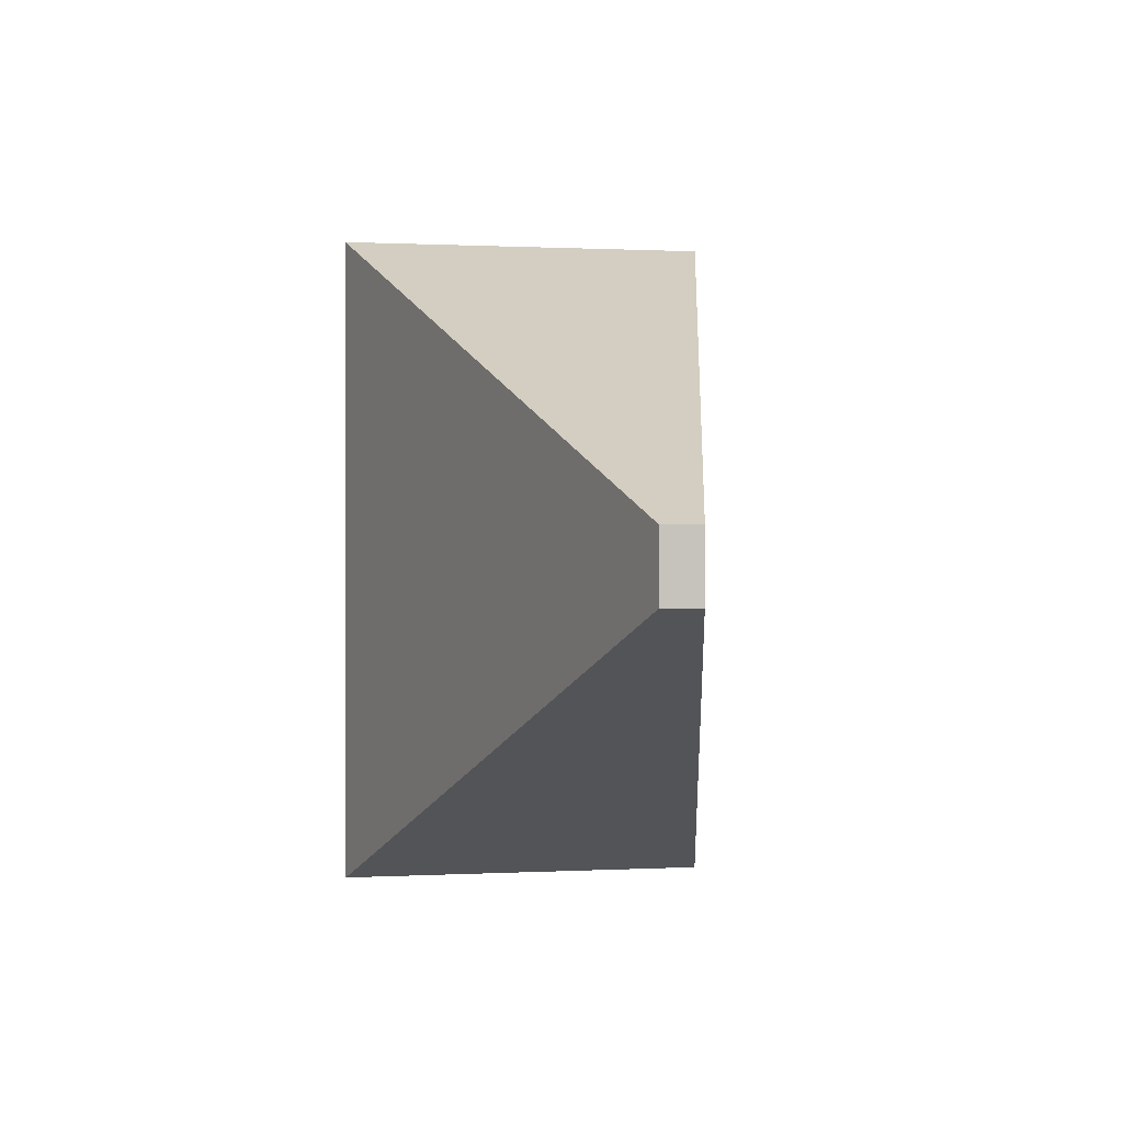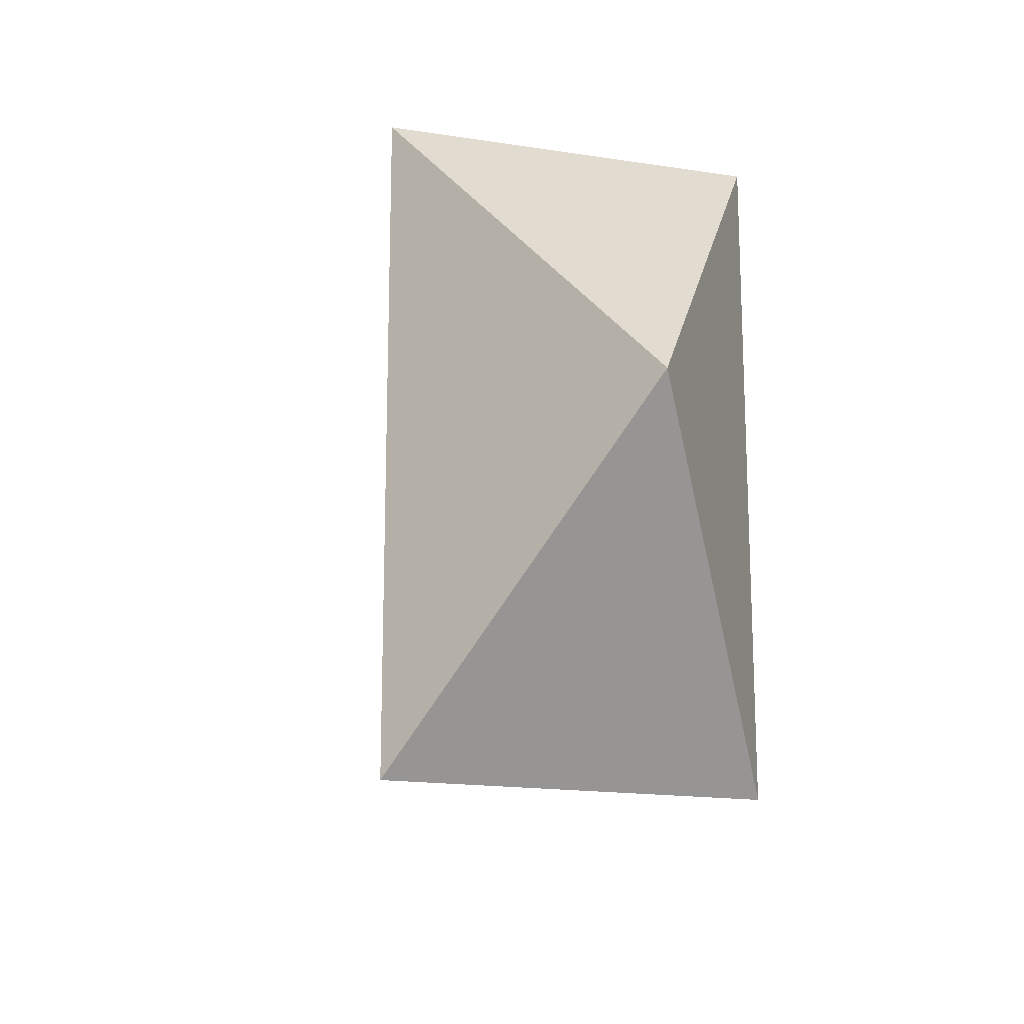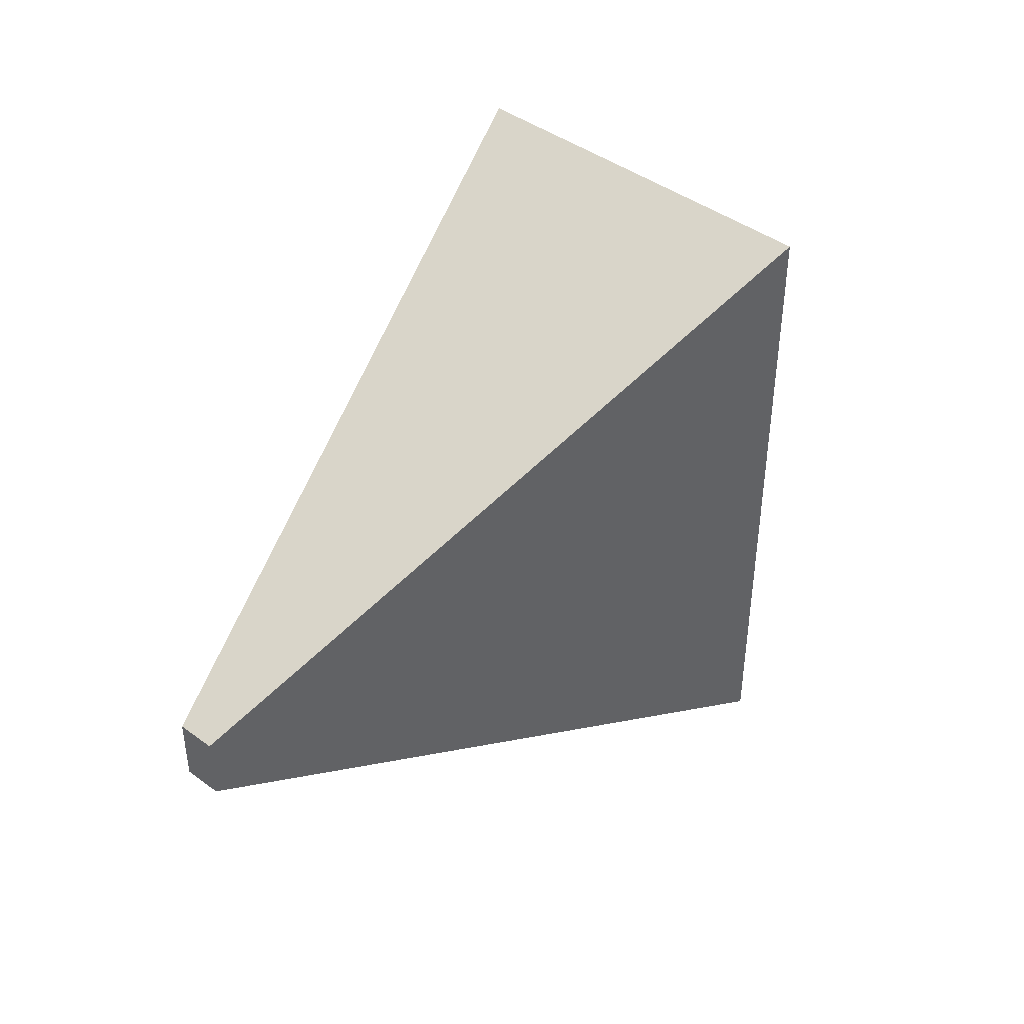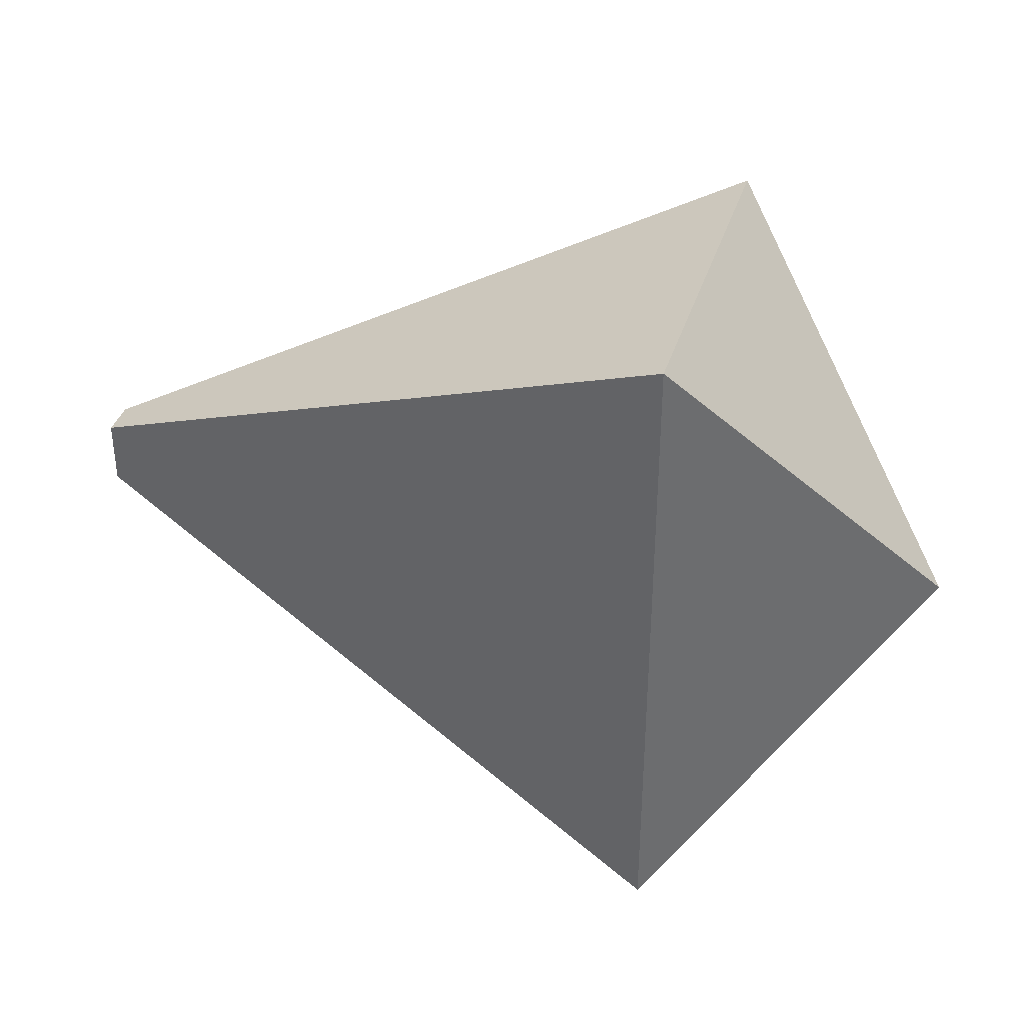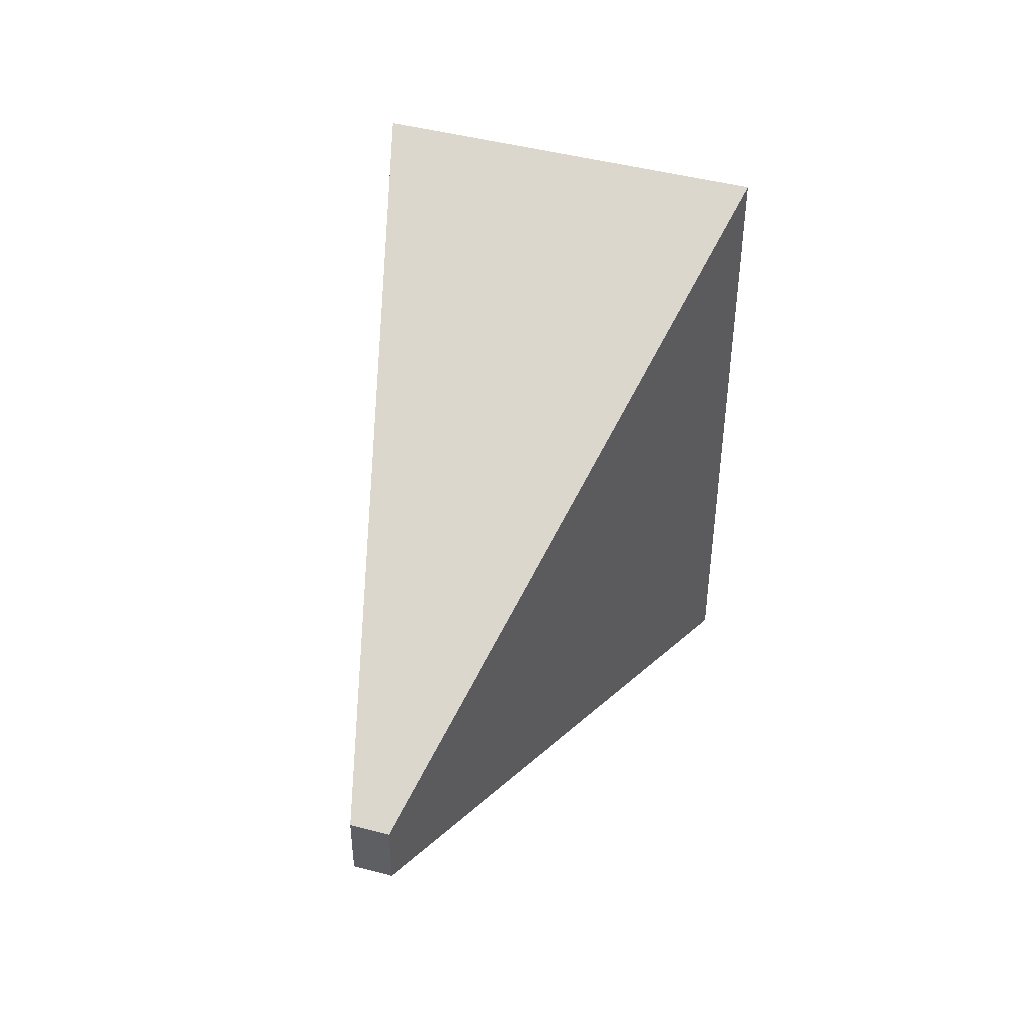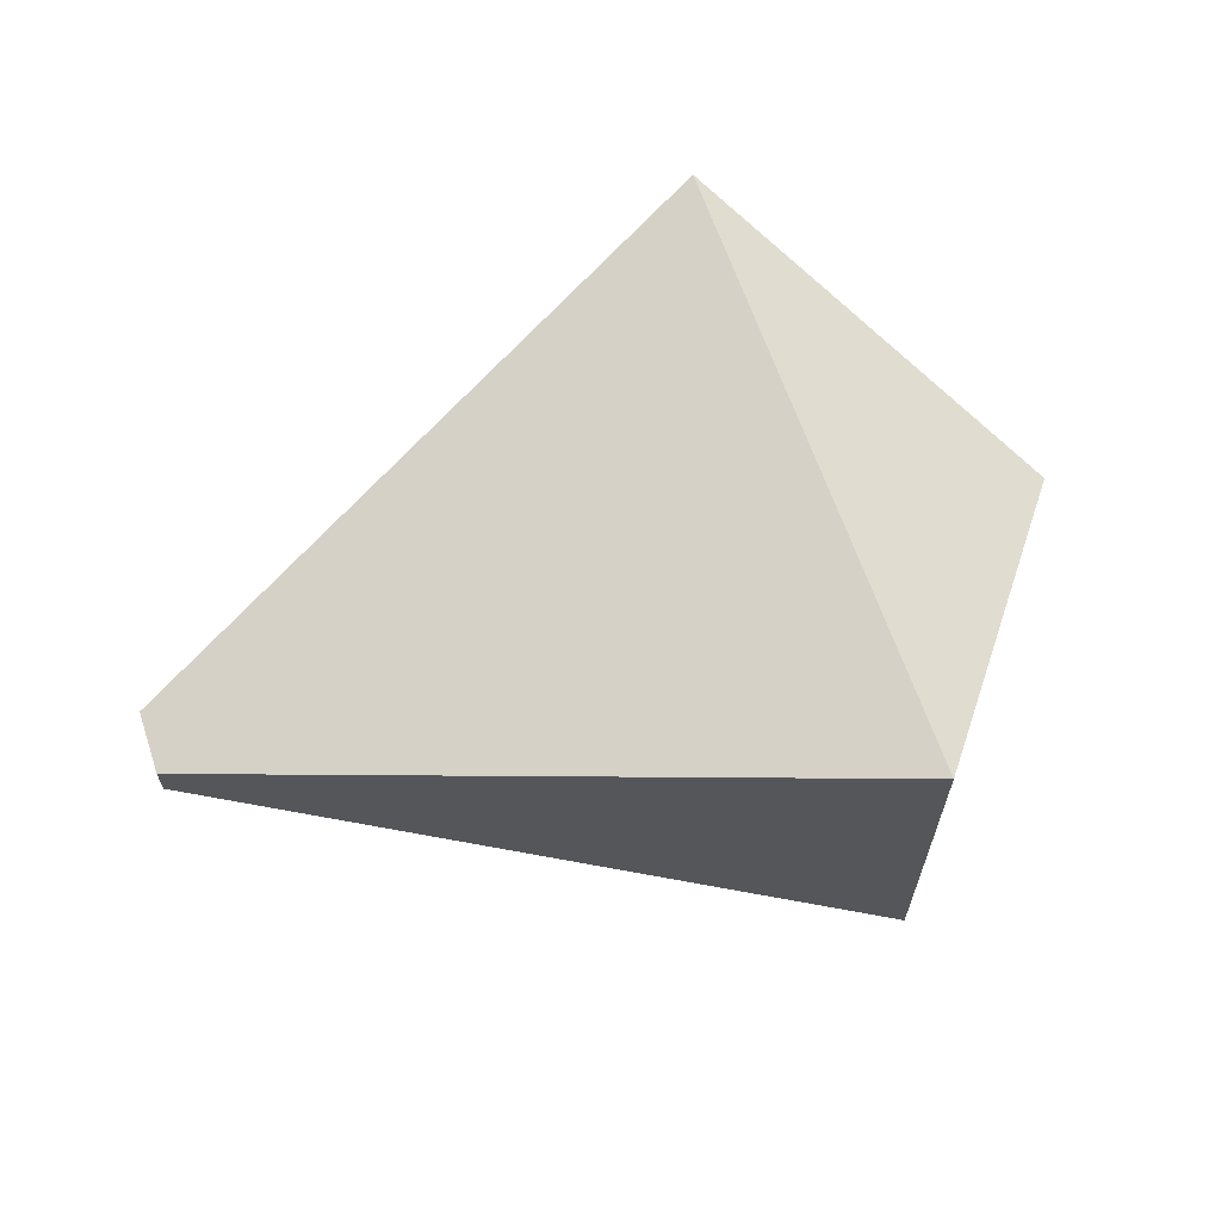
<metadata>
{"format":"obj","ext":"obj","renderer":"f3d","projection":"perspective","resolution":1024,"background":"white","views":[{"elev":0.5,"azim":78.0,"up":"+Z"},{"elev":-16.9,"azim":-107.4,"up":"+Z"},{"elev":43.2,"azim":130.9,"up":"+Z"},{"elev":36.9,"azim":-163.6,"up":"+Z"},{"elev":46.2,"azim":106.7,"up":"+Z"},{"elev":64.1,"azim":161.3,"up":"+Y"}]}
</metadata>
<code>
g Bone09
v 0.3827 -0.0079 0.0139
v 0.3827 0.0079 0.0139
v 0.3827 -0.0079 -0.0139
v 0.3827 0.0079 -0.0139
v 0.109 0.079 0.139
v 0.109 0.079 -0.139
v 0.3827 0.0079 0.0139
v 0.3827 0.0079 -0.0139
v 0.109 -0.079 0.139
v 0.109 0.079 0.139
v 0.3827 -0.0079 0.0139
v 0.3827 0.0079 0.0139
v 0.3827 -0.0079 -0.0139
v 0.3827 0.0079 -0.0139
v 0.109 -0.079 -0.139
v 0.109 0.079 -0.139
v 0.3827 -0.0079 0.0139
v 0.3827 -0.0079 -0.0139
v 0.109 -0.079 0.139
v 0.109 -0.079 -0.139
v 0 0 0
v 0.109 0.079 0.139
v 0.109 -0.079 0.139
v 0 0 0
v 0.109 0.079 -0.139
v 0.109 0.079 0.139
v 0 0 0
v 0.109 -0.079 -0.139
v 0.109 0.079 -0.139
v 0 0 0
v 0.109 -0.079 0.139
v 0.109 -0.079 -0.139
g Bone09_0
f 3 2 1
f 2 3 4
f 7 6 5
f 6 7 8
f 11 10 9
f 10 11 12
f 15 14 13
f 14 15 16
f 19 18 17
f 18 19 20
f 23 22 21
f 26 25 24
f 29 28 27
f 32 31 30

</code>
